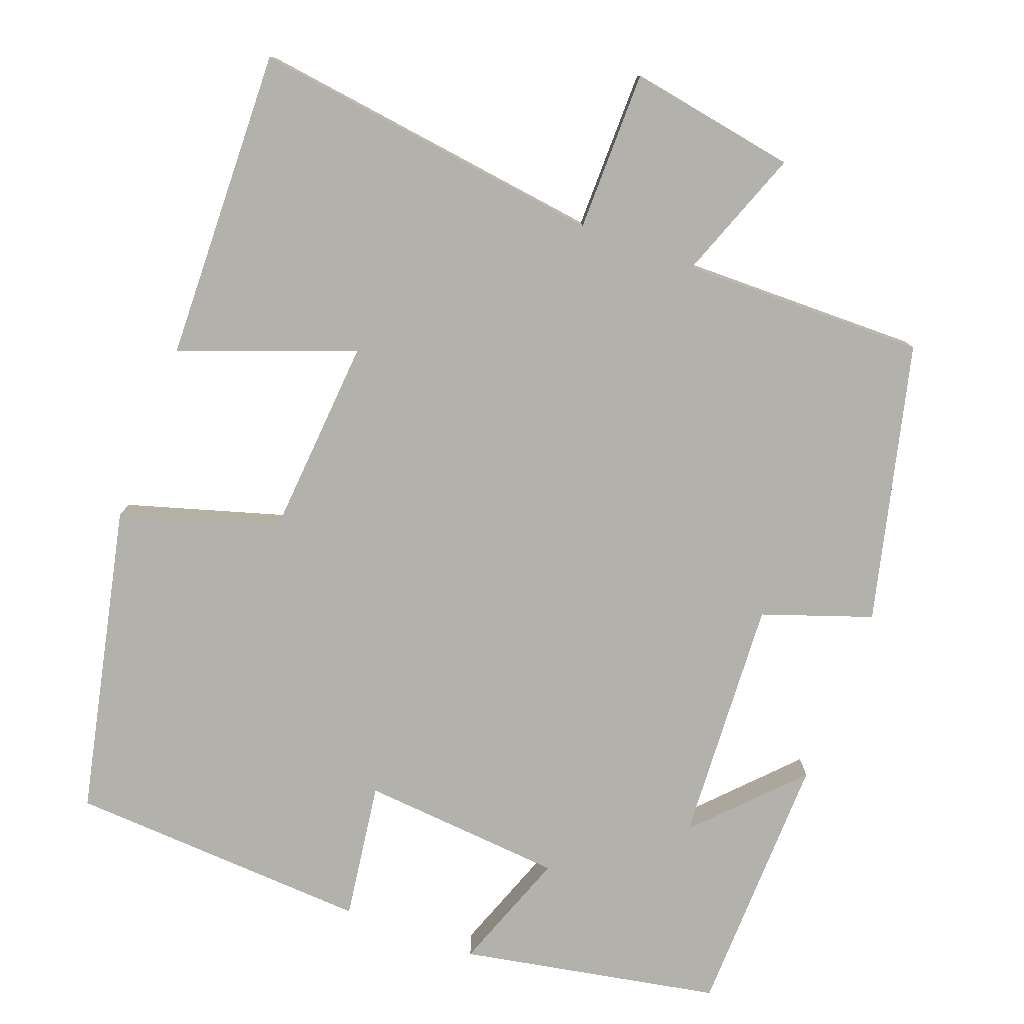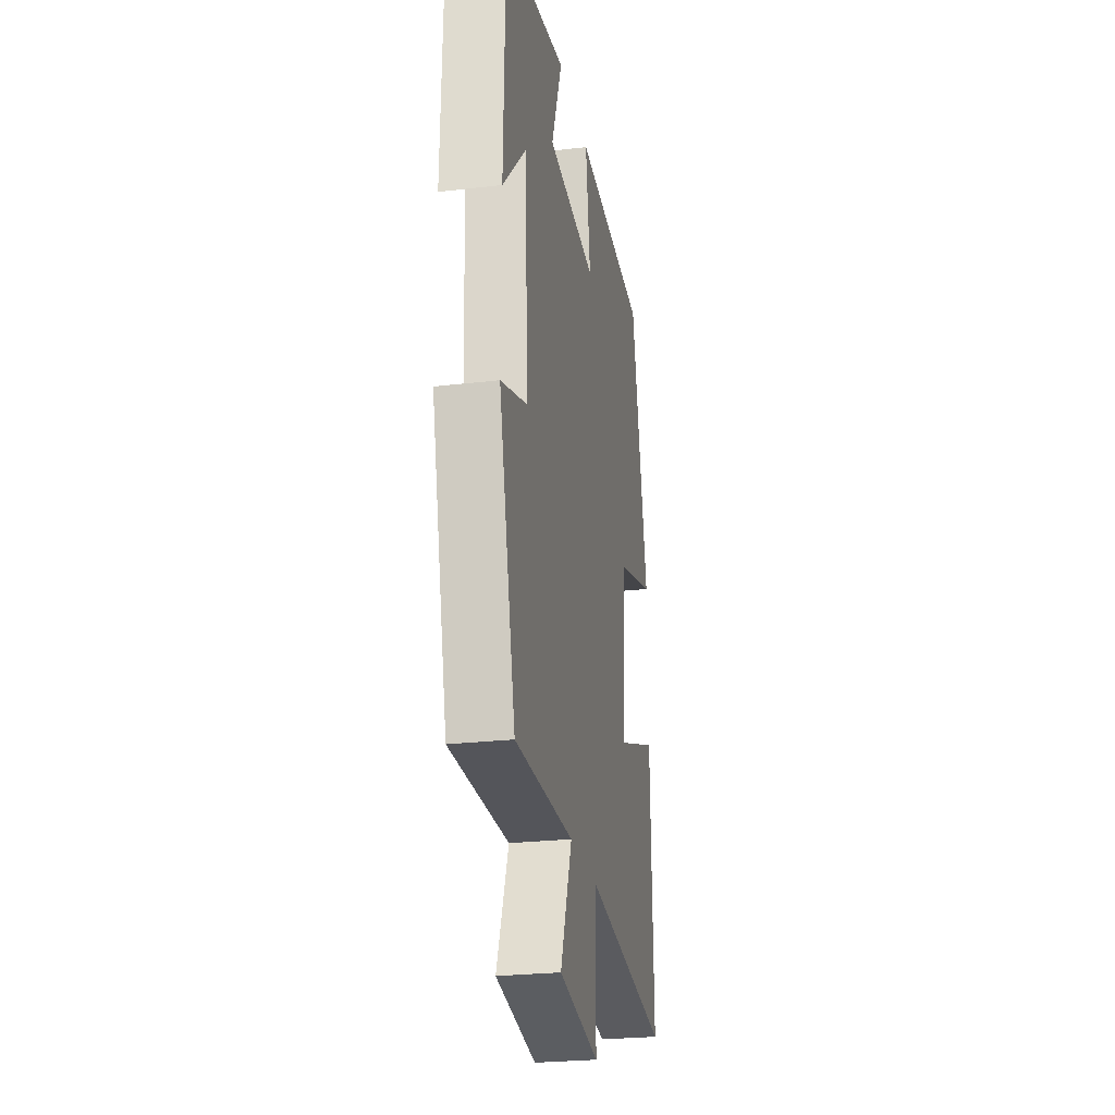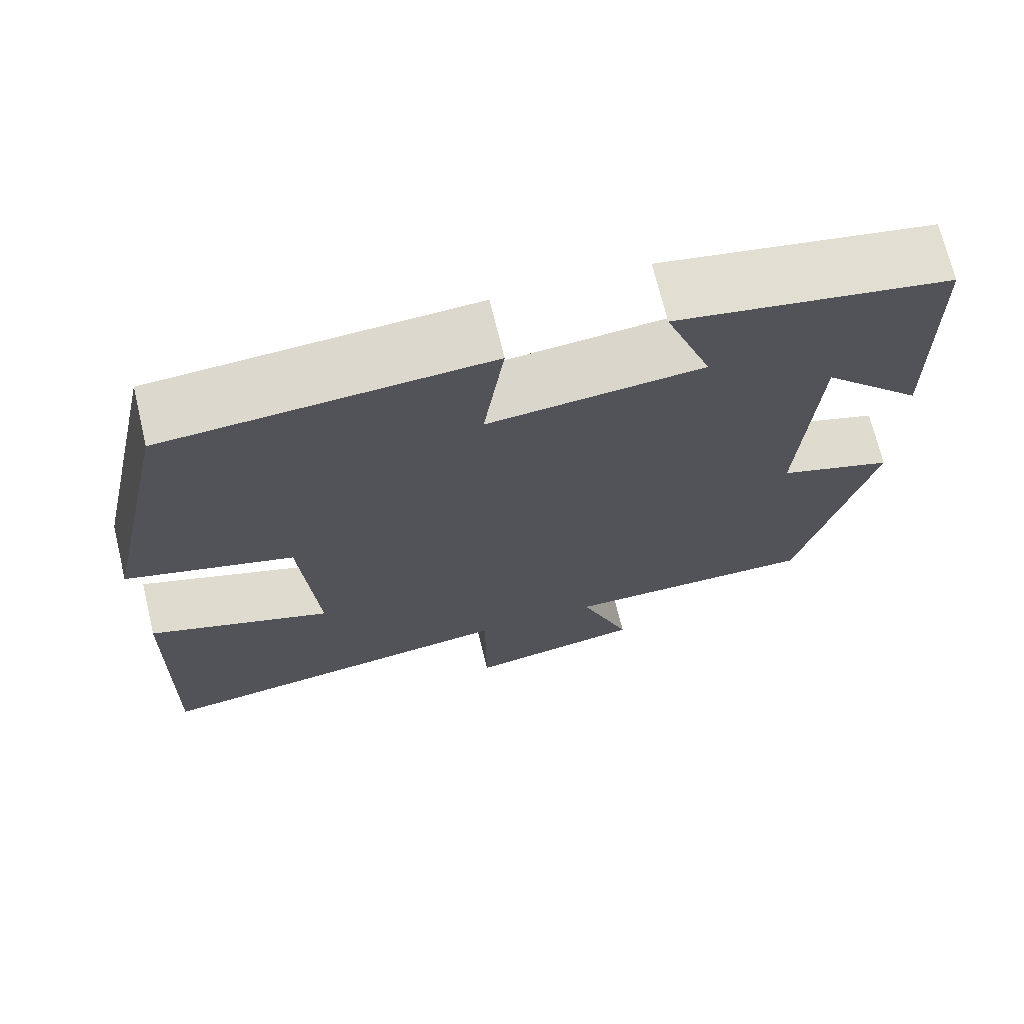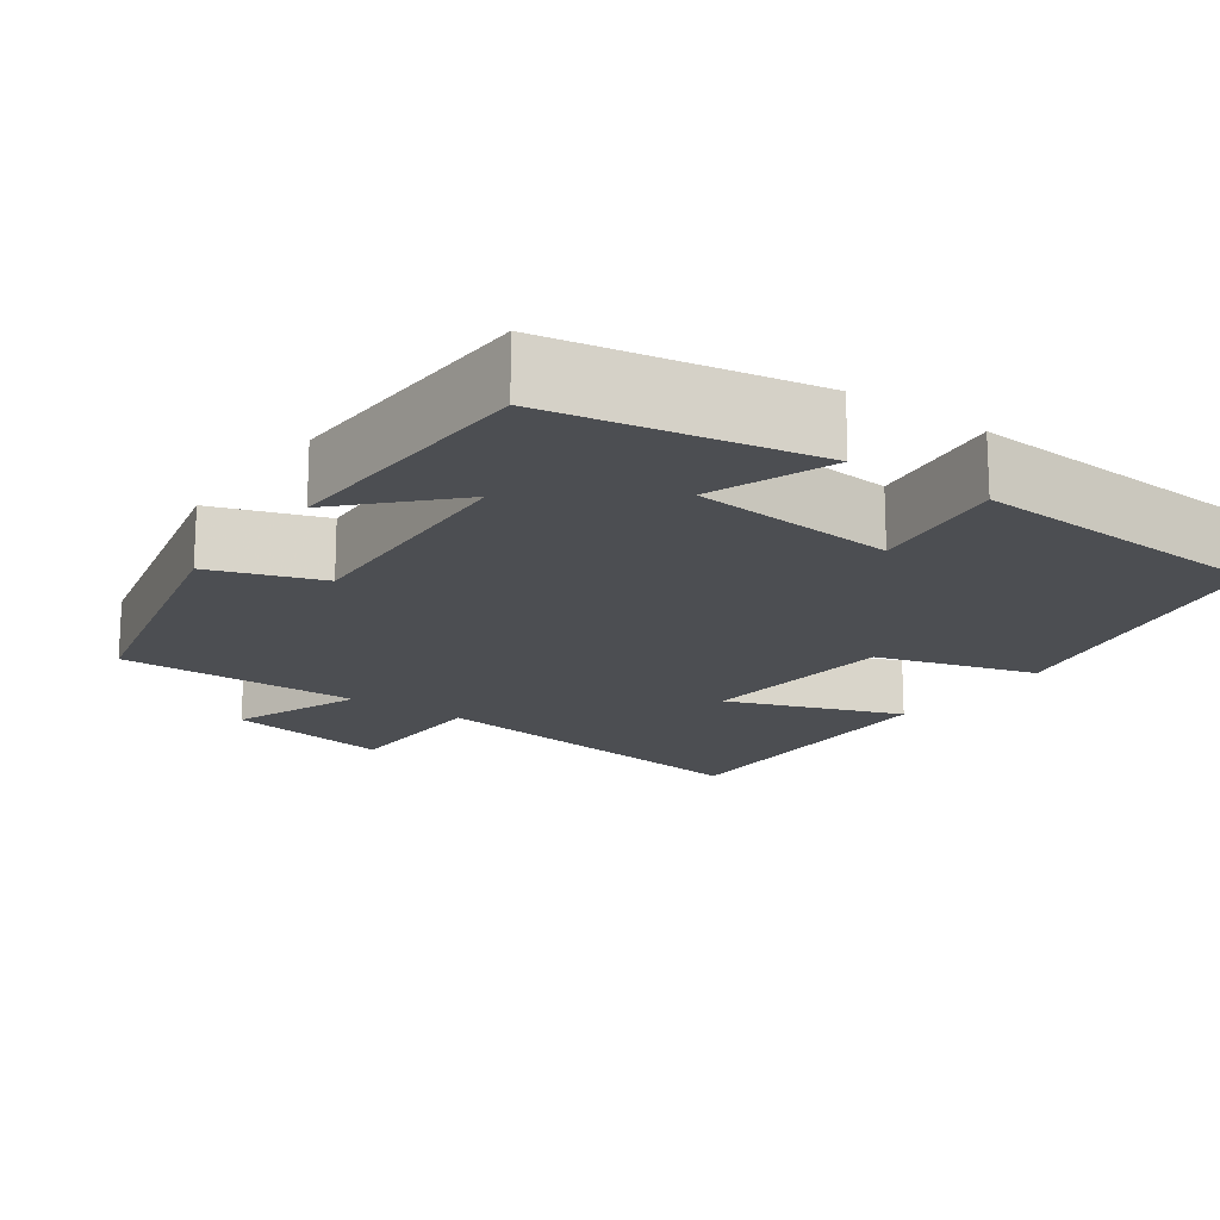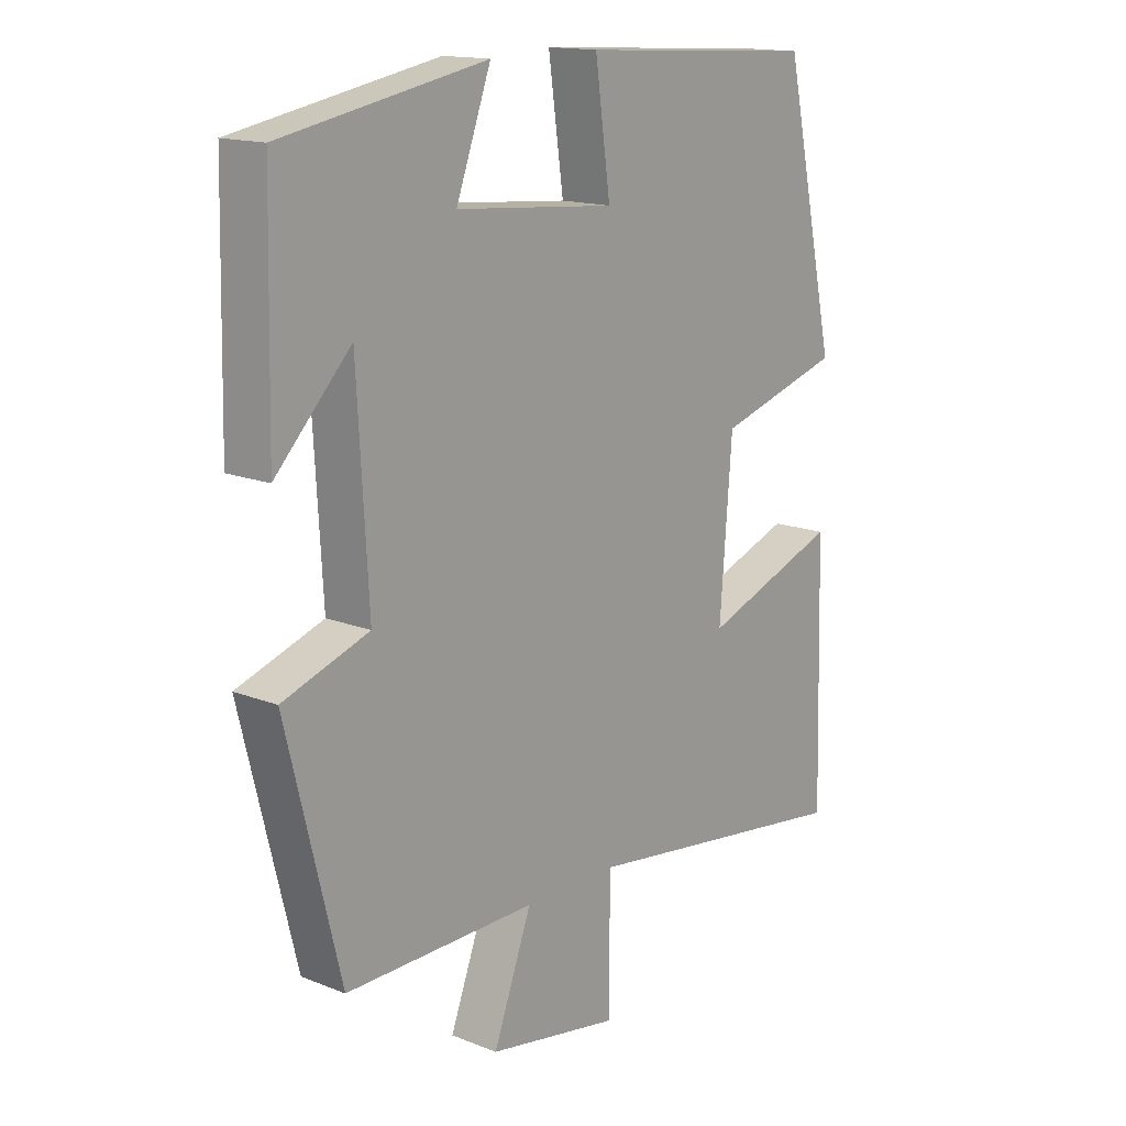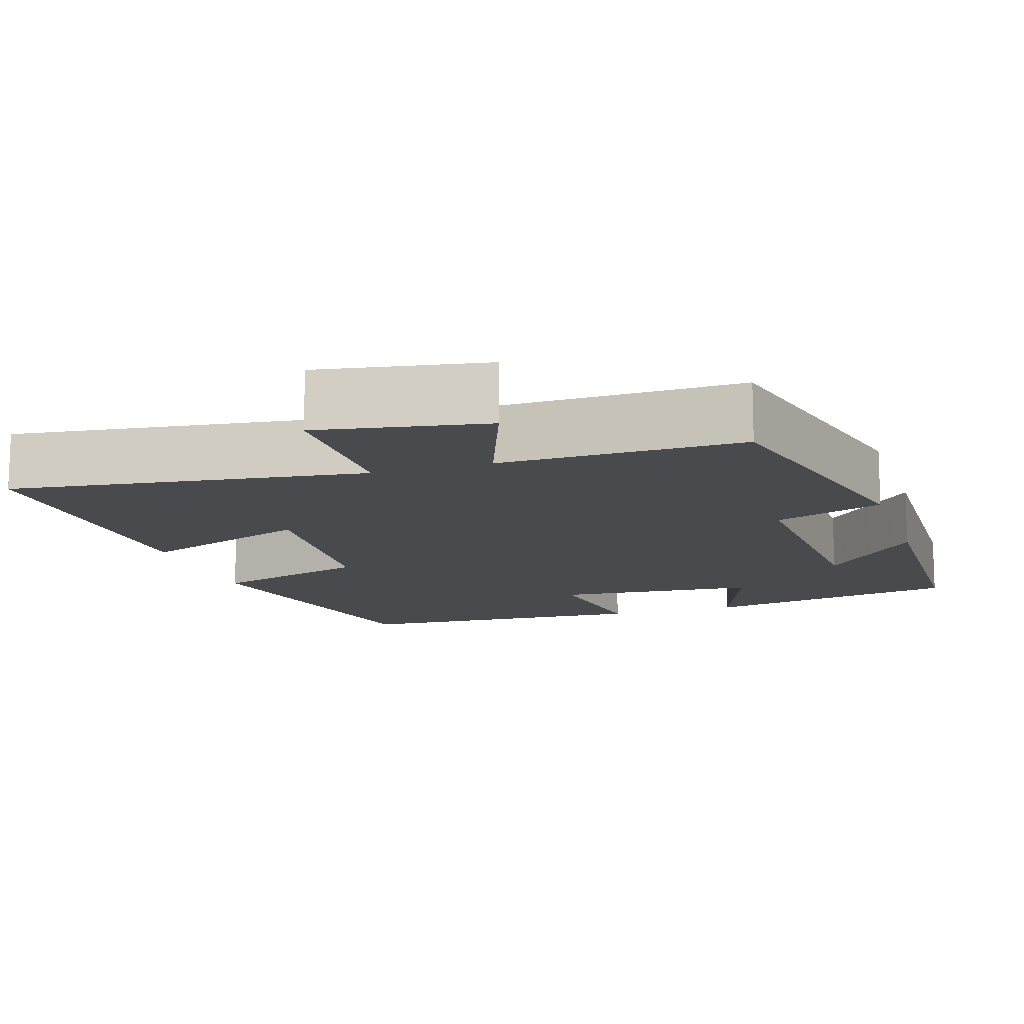
<metadata>
{"format":"obj","ext":"obj","renderer":"f3d","projection":"perspective","resolution":1024,"background":"white","views":[{"elev":-78.9,"azim":159.5,"up":"+Y"},{"elev":-25.7,"azim":-79.4,"up":"+Z"},{"elev":70.7,"azim":166.4,"up":"+Z"},{"elev":-17.0,"azim":-35.8,"up":"+Y"},{"elev":15.3,"azim":-50.1,"up":"+Z"},{"elev":-12.9,"azim":-162.1,"up":"+Y"}]}
</metadata>
<code>
v 0.511 0.07 -0.561
v 0.055 0.07 -0.5
v 0.054 0.07 -0.707
v -0.162 0.07 -0.669
v -0.099 0.07 -0.5
v -0.412 0.07 -0.504
v -0.5 0.07 -0.145
v -0.359 0.07 -0.096
v -0.377 0.07 0.222
v -0.5 0.07 0.093
v -0.492 0.07 0.437
v -0.158 0.07 0.5
v -0.215 0.07 0.344
v 0.047 0.07 0.322
v 0.022 0.07 0.5
v 0.413 0.07 0.478
v 0.5 0.07 0.078
v 0.296 0.07 0.017
v 0.276 0.07 -0.241
v 0.5 0.07 -0.158
v 0.511 0 -0.561
v 0.055 0 -0.5
v 0.054 0 -0.707
v -0.162 0 -0.669
v -0.099 0 -0.5
v -0.412 0 -0.504
v -0.5 0 -0.145
v -0.359 0 -0.096
v -0.377 0 0.222
v -0.5 0 0.093
v -0.492 0 0.437
v -0.158 0 0.5
v -0.215 0 0.344
v 0.047 0 0.322
v 0.022 0 0.5
v 0.413 0 0.478
v 0.5 0 0.078
v 0.296 0 0.017
v 0.276 0 -0.241
v 0.5 0 -0.158
f 19 20 1 2
f 18 19 2
f 16 17 18
f 15 16 18
f 14 15 18
f 13 14 18 2
f 11 12 13
f 9 10 11
f 9 11 13 2
f 5 6 7 8
f 9 2 3
f 8 9 3
f 5 8 3
f 3 4 5
f 22 21 40 39
f 22 39 38
f 38 37 36
f 38 36 35
f 38 35 34
f 22 38 34 33
f 33 32 31
f 31 30 29
f 22 33 31 29
f 28 27 26 25
f 23 22 29
f 23 29 28
f 23 28 25
f 25 24 23
f 1 21 22 2
f 2 22 23 3
f 3 23 24 4
f 4 24 25 5
f 5 25 26 6
f 6 26 27 7
f 7 27 28 8
f 8 28 29 9
f 9 29 30 10
f 10 30 31 11
f 11 31 32 12
f 12 32 33 13
f 13 33 34 14
f 14 34 35 15
f 15 35 36 16
f 16 36 37 17
f 17 37 38 18
f 18 38 39 19
f 19 39 40 20
f 20 40 21 1

</code>
